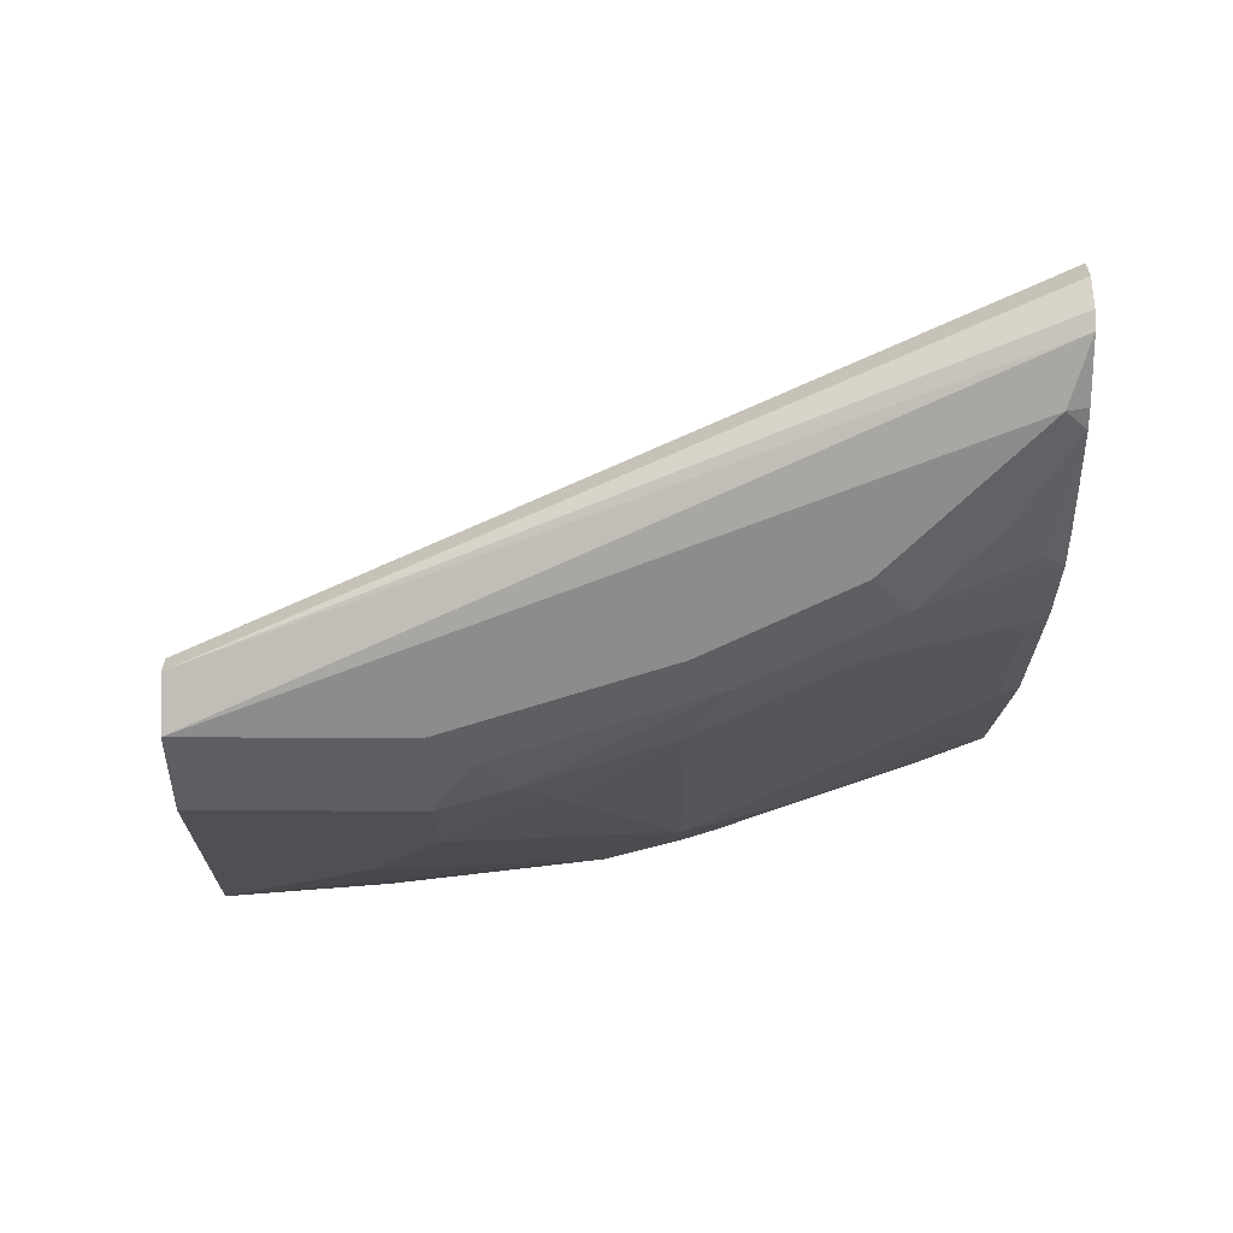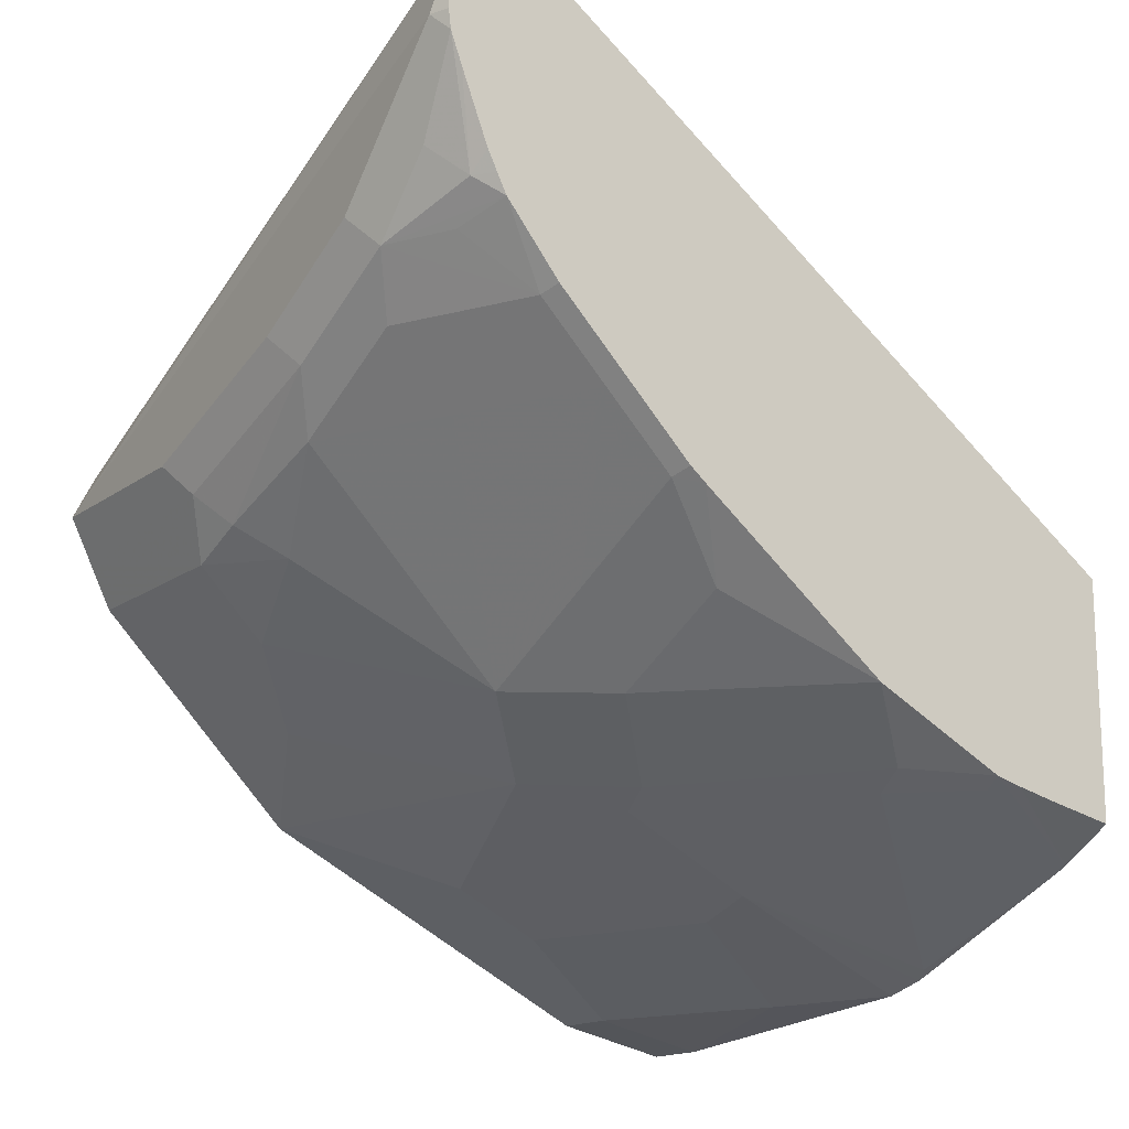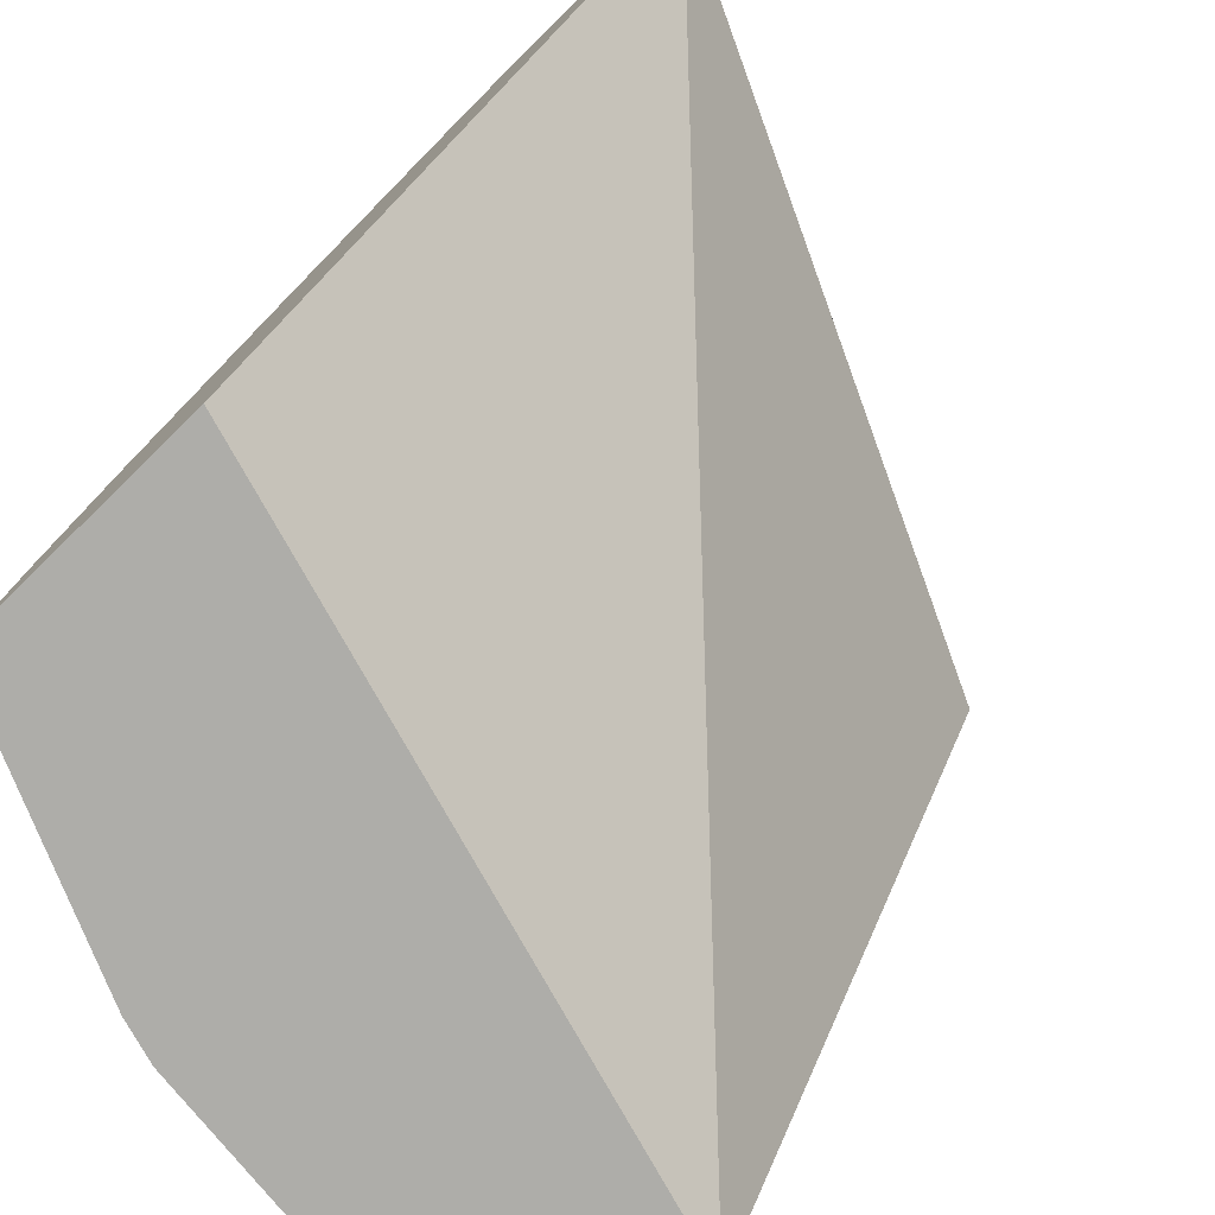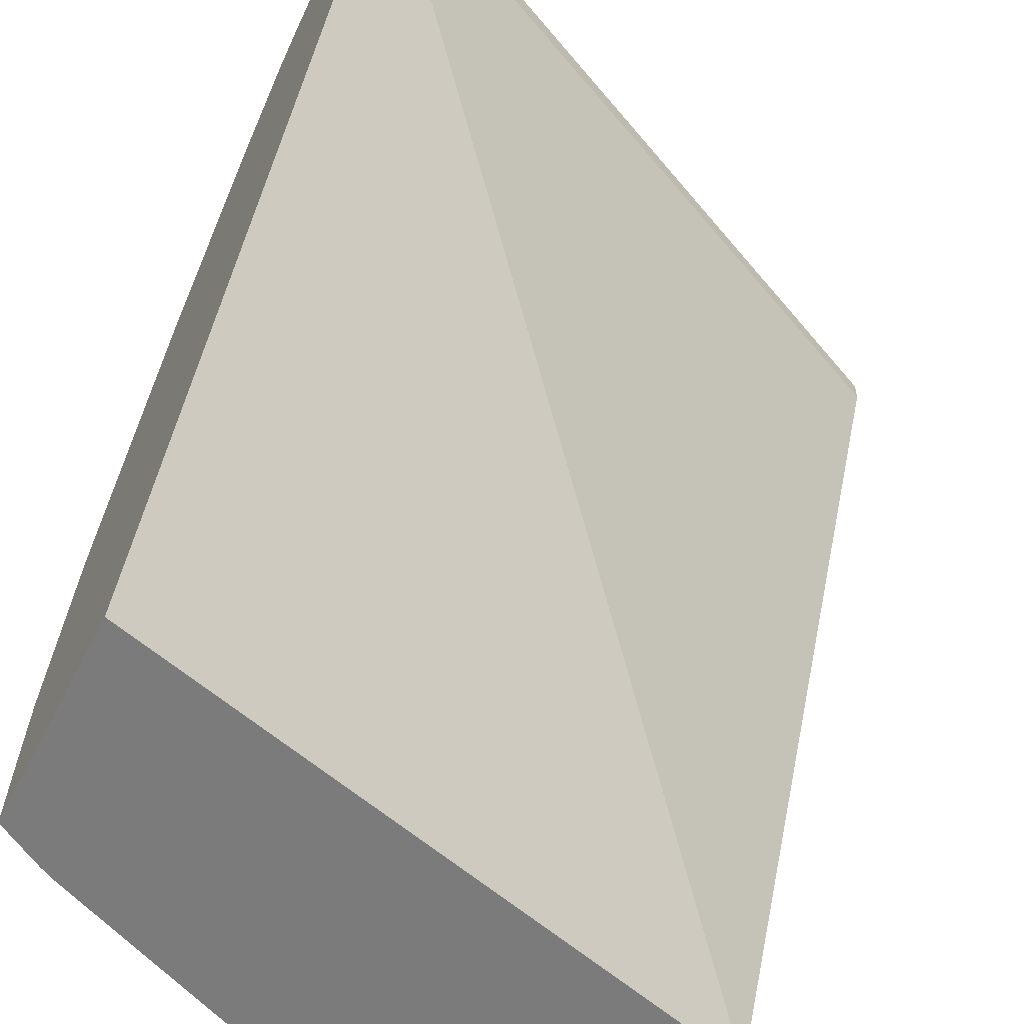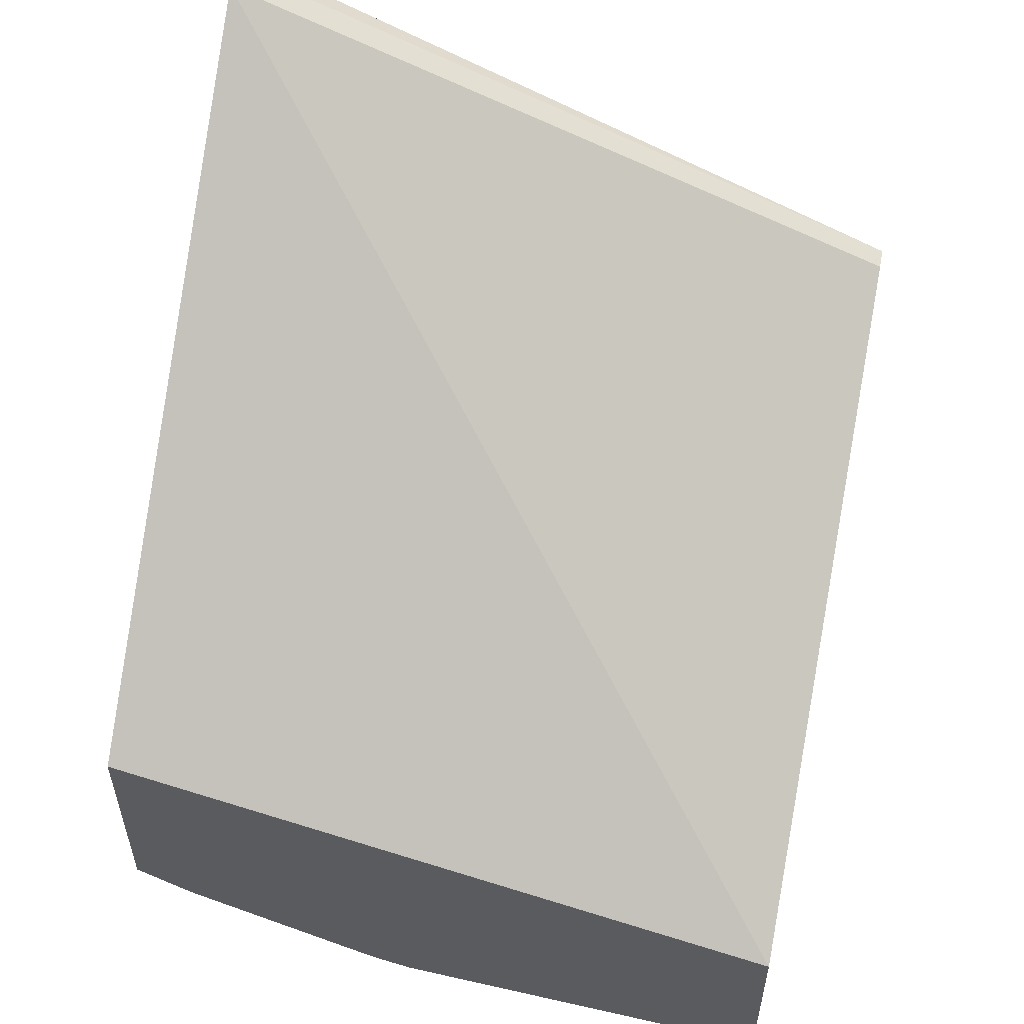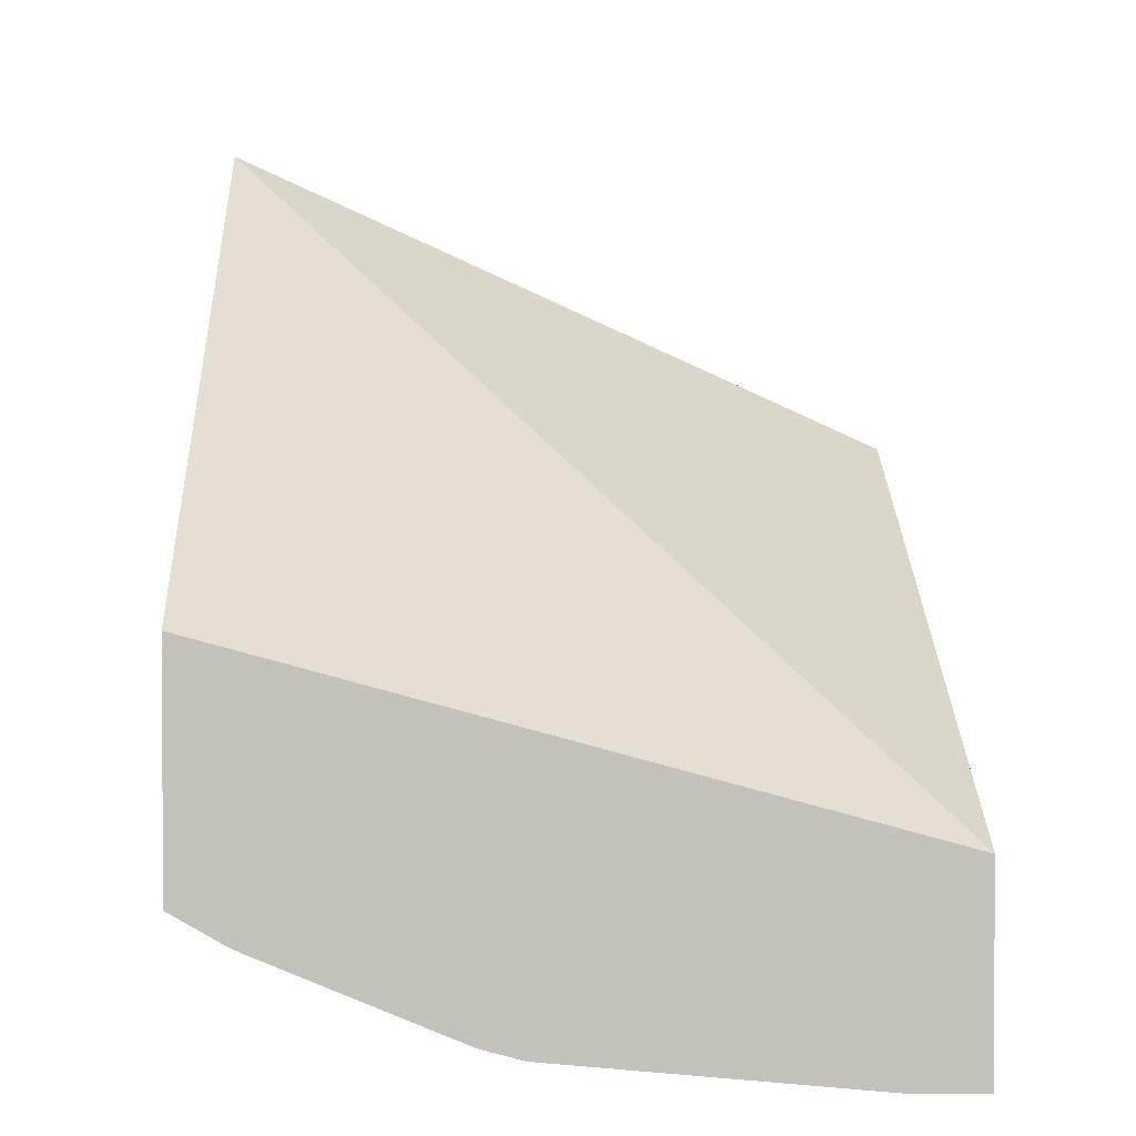
<metadata>
{"format":"obj","ext":"obj","renderer":"f3d","projection":"perspective","resolution":1024,"background":"white","views":[{"elev":25.7,"azim":-179.6,"up":"+Z"},{"elev":-15.9,"azim":-124.7,"up":"+Z"},{"elev":-77.1,"azim":-45.7,"up":"+Y"},{"elev":-58.5,"azim":-27.0,"up":"+Y"},{"elev":55.1,"azim":11.2,"up":"+Z"},{"elev":2.3,"azim":-1.7,"up":"+Z"}]}
</metadata>
<code>
v -0.04199 0.3025 -0.9398
v -0.0001549 0.3025 -0.9398
v -0.244 0.3025 -0.9212
v -0.1679 0.3357 -0.9232
v -0.04199 0.3777 -0.9232
v -0.0001549 0.3777 -0.9232
v -0.0001549 0.3025 -0.8139
v -0.2693 0.3025 -0.9144
v -0.2517 0.4249 -0.8707
v -0.2098 0.4197 -0.8812
v -0.08395 0.4617 -0.8812
v -0.0001549 0.4617 -0.8812
v -0.0001549 0.3357 -0.7973
v -0.4314 0.7075 -0.4079
v -0.4314 0.3025 -0.6967
v -0.2812 0.3025 -0.9096
v -0.2797 0.3077 -0.9092
v -0.3777 0.4249 -0.8288
v -0.2517 0.5089 -0.8288
v -0.2098 0.5595 -0.8113
v -0.08395 0.5176 -0.8532
v -0.0001549 0.6013 -0.8114
v -0.0001549 0.5454 -0.8393
v -0.0001549 0.6994 -0.6154
v -0.0001549 0.7272 -0.6016
v -0.0001549 0.7273 -0.6015
v -0.4314 0.7251 -0.4079
v -0.4314 0.3025 -0.8414
v -0.3917 0.3025 -0.8637
v -0.4196 0.3829 -0.8288
v -0.3987 0.4302 -0.8183
v -0.2727 0.5141 -0.8183
v -0.3147 0.556 -0.7763
v -0.2517 0.6015 -0.7693
v -0.1259 0.6854 -0.7274
v -0.08395 0.6434 -0.7693
v -0.0001549 0.6014 -0.8113
v -0.0001549 0.7414 -0.6015
v -0.4314 0.7436 -0.4171
v -0.4314 0.3416 -0.8334
v -0.3987 0.3042 -0.8603
v -0.4009 0.3025 -0.8591
v -0.3987 0.3025 -0.8603
v -0.4314 0.3859 -0.8229
v -0.4314 0.4698 -0.7809
v -0.3987 0.556 -0.7344
v -0.3357 0.6015 -0.7274
v -0.4196 0.6434 -0.6435
v -0.3357 0.6854 -0.6435
v -0.2517 0.7273 -0.6435
v -0.1888 0.7029 -0.6924
v -0.0001549 0.6854 -0.7274
v -0.1259 0.7273 -0.6854
v -0.0001549 0.6434 -0.7693
v -0.4314 0.7493 -0.4257
v -0.0001549 0.7554 -0.6295
v -0.4314 0.369 -0.8273
v -0.4314 0.5878 -0.6893
v -0.4196 0.6015 -0.6854
v -0.4314 0.5976 -0.6815
v -0.4314 0.6815 -0.5976
v -0.4196 0.6854 -0.6015
v -0.3357 0.7273 -0.6015
v -0.2727 0.7449 -0.6085
v -0.1679 0.7291 -0.6715
v -0.0001549 0.7273 -0.6854
v -0.1469 0.7449 -0.6505
v -0.0001549 0.7413 -0.6576
v -0.4196 0.7554 -0.4616
v -0.4314 0.7509 -0.4616
v -0.1259 0.7554 -0.6295
v -0.4314 0.7144 -0.5573
v -0.3987 0.7238 -0.5665
v -0.3567 0.7449 -0.5665
v -0.2517 0.7554 -0.5875
v -0.3357 0.7554 -0.5456
v -0.3987 0.7449 -0.5246
v -0.4314 0.7495 -0.4734
v -0.4314 0.7203 -0.5456
v -0.4196 0.7291 -0.5456
v -0.4314 0.7425 -0.4918
v -0.4314 0.7261 -0.5338
f 35 52 54
f 36 54 37
f 35 54 36
f 34 51 35
f 35 51 53
f 35 53 66
f 35 66 52
f 38 55 39
f 47 59 48
f 40 57 41
f 41 57 44
f 45 58 46
f 46 58 59
f 48 59 60
f 34 50 51
f 48 60 61
f 38 56 55
f 34 49 50
f 28 41 42
f 34 47 48
f 48 61 62
f 20 36 22
f 22 36 37
f 27 38 39
f 28 40 41
f 29 43 41
f 29 41 30
f 34 48 49
f 30 41 44
f 31 44 45
f 31 45 33
f 31 33 32
f 33 45 46
f 33 46 59
f 33 59 47
f 33 47 34
f 30 44 31
f 48 62 49
f 69 77 78
f 49 63 50
f 64 76 75
f 64 75 71
f 64 71 67
f 64 67 65
f 69 76 74
f 69 74 77
f 20 35 36
f 64 74 76
f 69 78 70
f 72 80 74
f 72 74 73
f 74 80 77
f 77 80 78
f 78 80 81
f 79 82 80
f 80 82 81
f 72 79 80
f 62 74 63
f 62 73 74
f 62 72 73
f 50 63 74
f 50 74 64
f 50 64 65
f 50 65 51
f 51 65 53
f 53 65 67
f 53 67 68
f 53 68 66
f 55 69 70
f 55 56 69
f 56 68 67
f 56 67 71
f 56 71 75
f 56 75 76
f 56 76 69
f 58 60 59
f 61 72 62
f 49 62 63
f 20 34 35
f 41 43 42
f 20 32 33
f 2 66 68
f 2 56 38
f 2 38 26
f 2 26 25
f 2 25 24
f 2 24 13
f 2 13 7
f 2 52 66
f 3 8 9
f 3 10 4
f 4 10 11
f 4 11 5
f 5 11 12
f 5 12 6
f 7 13 14
f 7 14 15
f 3 9 10
f 2 54 52
f 2 37 54
f 2 22 37
f 20 33 34
f 1 2 7
f 1 7 15
f 1 15 28
f 1 28 42
f 1 42 43
f 1 43 29
f 1 29 16
f 1 16 8
f 1 8 3
f 1 3 4
f 1 4 5
f 1 5 6
f 1 6 2
f 2 6 12
f 2 12 23
f 2 23 22
f 8 16 17
f 8 17 9
f 2 68 56
f 9 18 19
f 14 72 61
f 14 61 60
f 14 60 58
f 14 58 45
f 14 45 44
f 14 44 57
f 14 57 40
f 14 40 28
f 14 28 15
f 16 29 17
f 17 29 30
f 17 30 18
f 18 30 31
f 18 31 19
f 9 17 18
f 19 32 20
f 20 22 21
f 14 79 72
f 14 82 79
f 19 31 32
f 14 78 81
f 9 19 10
f 14 81 82
f 10 20 11
f 11 20 21
f 11 21 22
f 11 22 23
f 11 23 12
f 13 24 14
f 10 19 20
f 14 25 26
f 14 26 38
f 14 38 27
f 14 27 39
f 14 39 55
f 14 55 70
f 14 70 78
f 14 24 25

</code>
